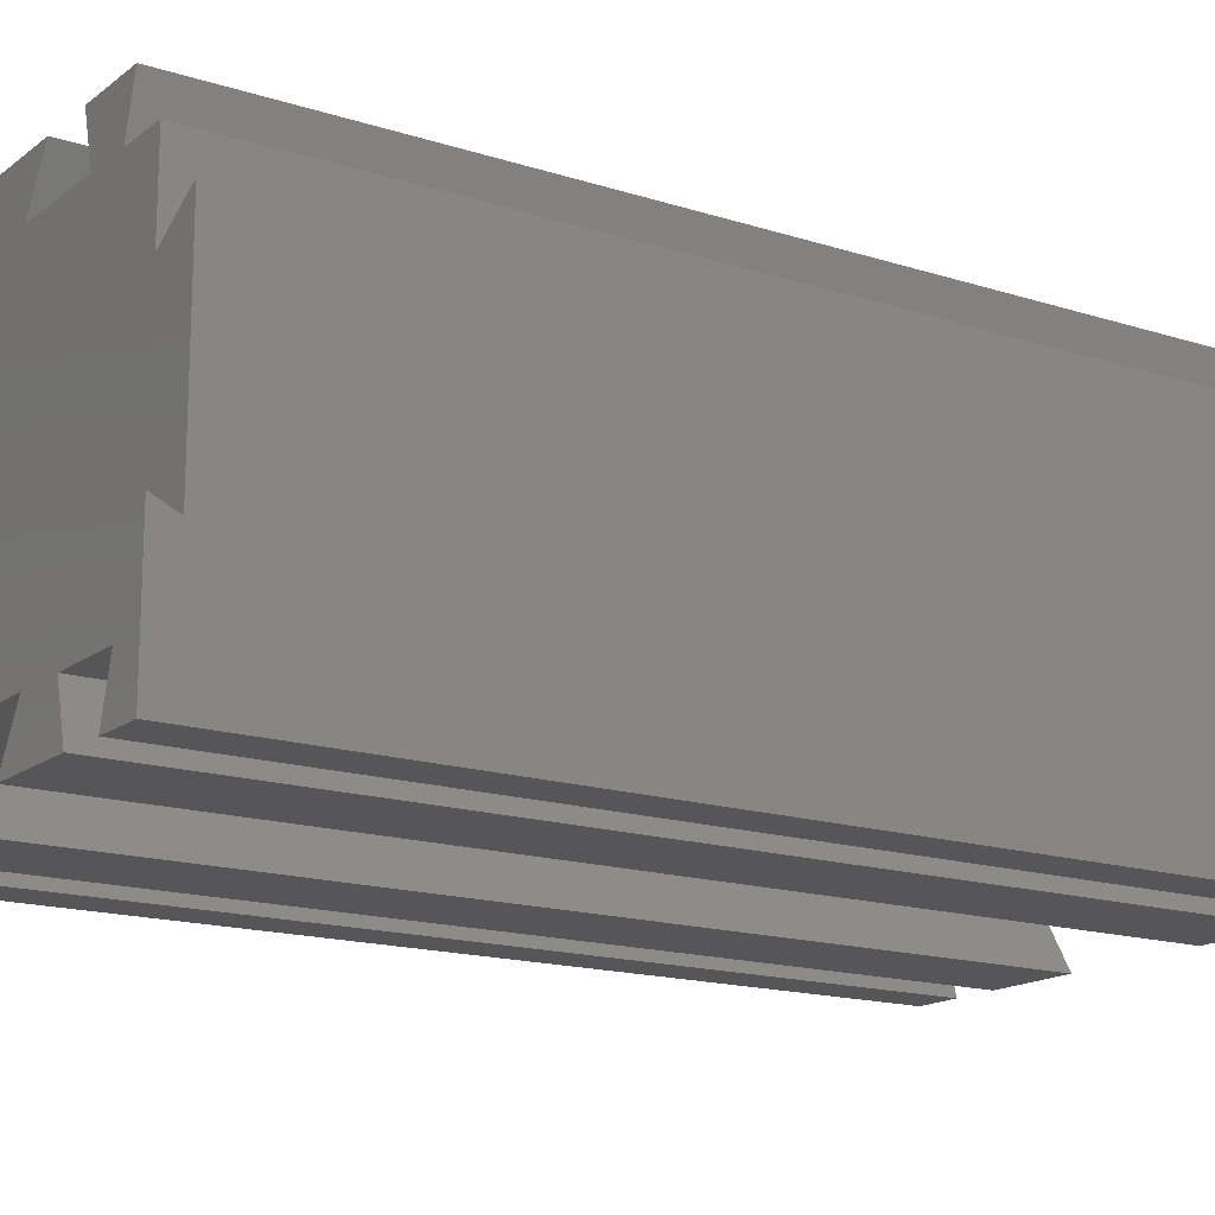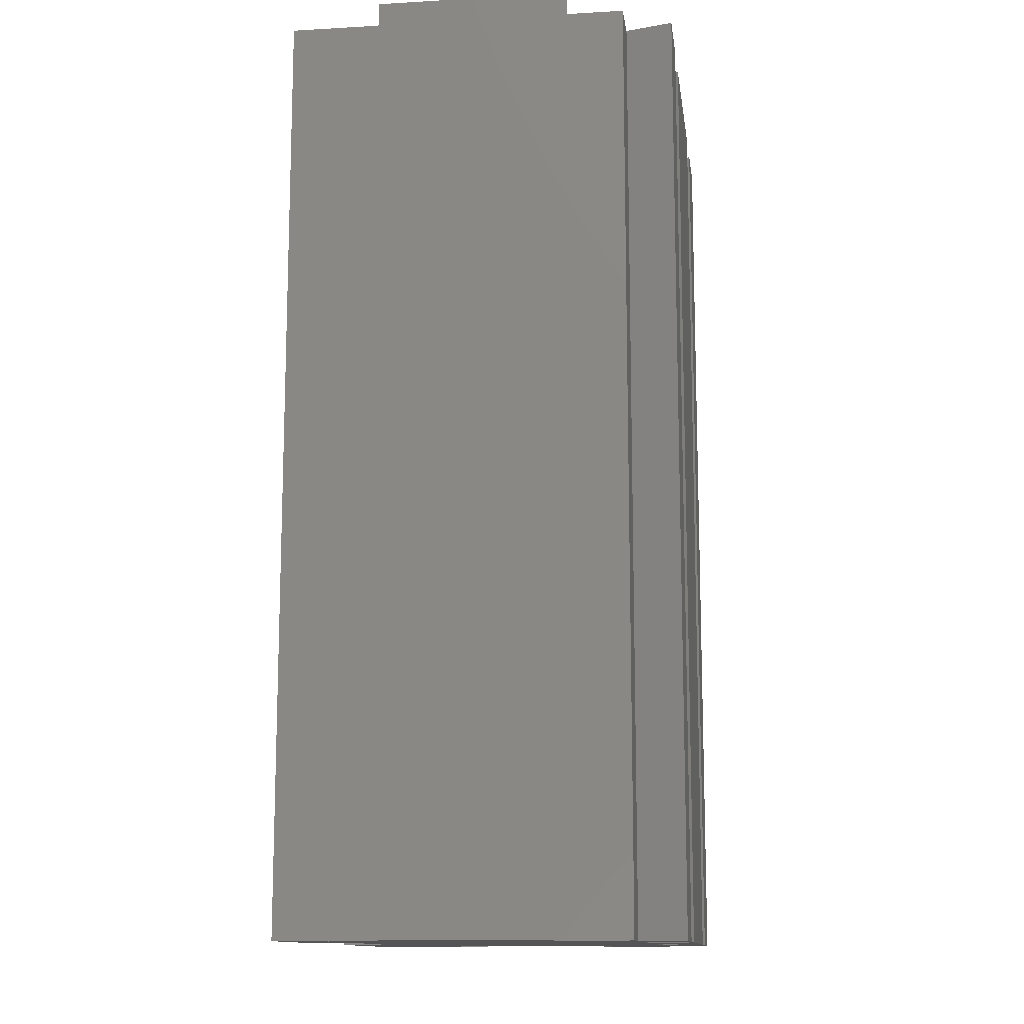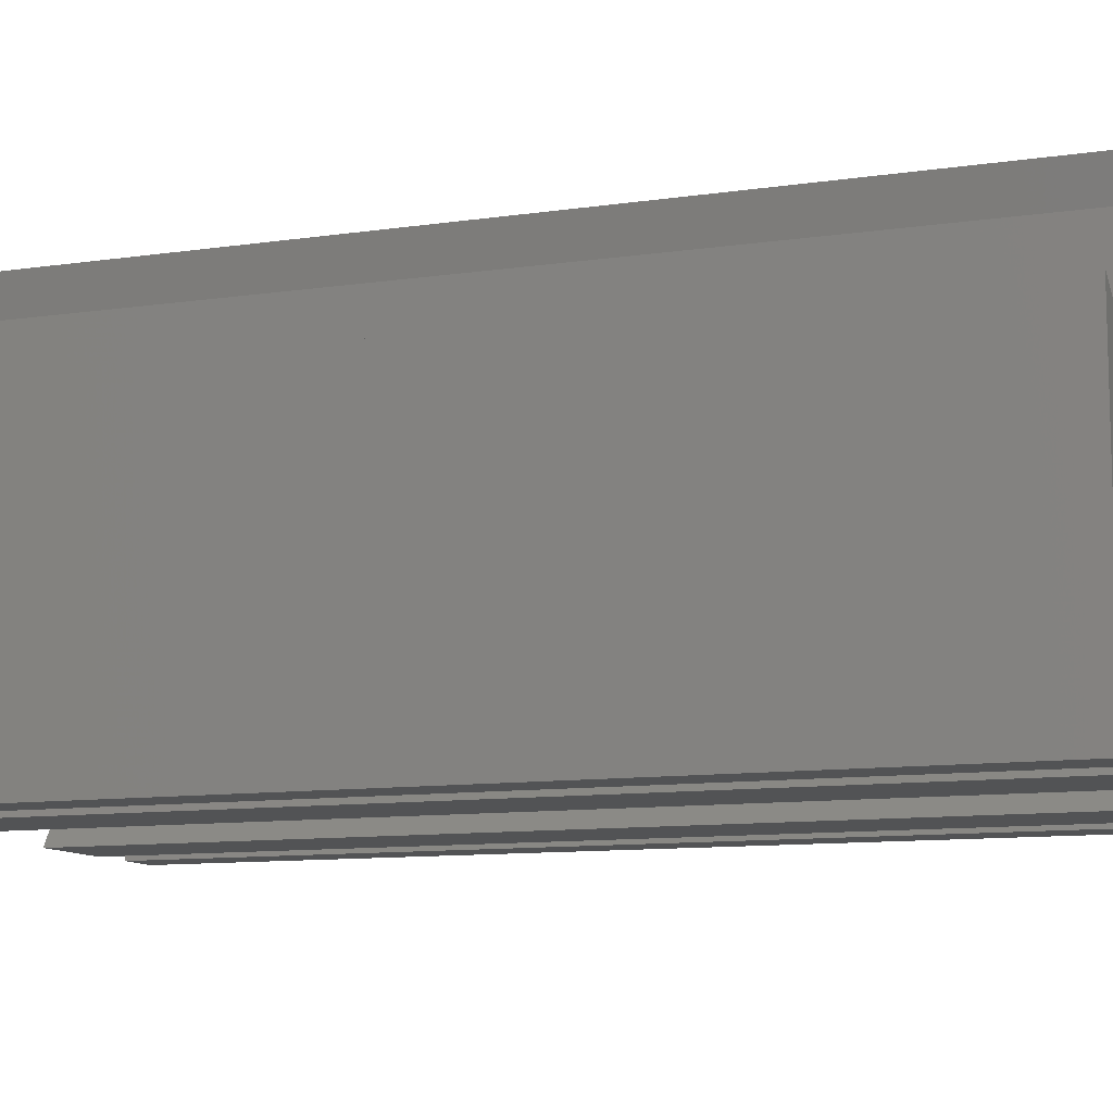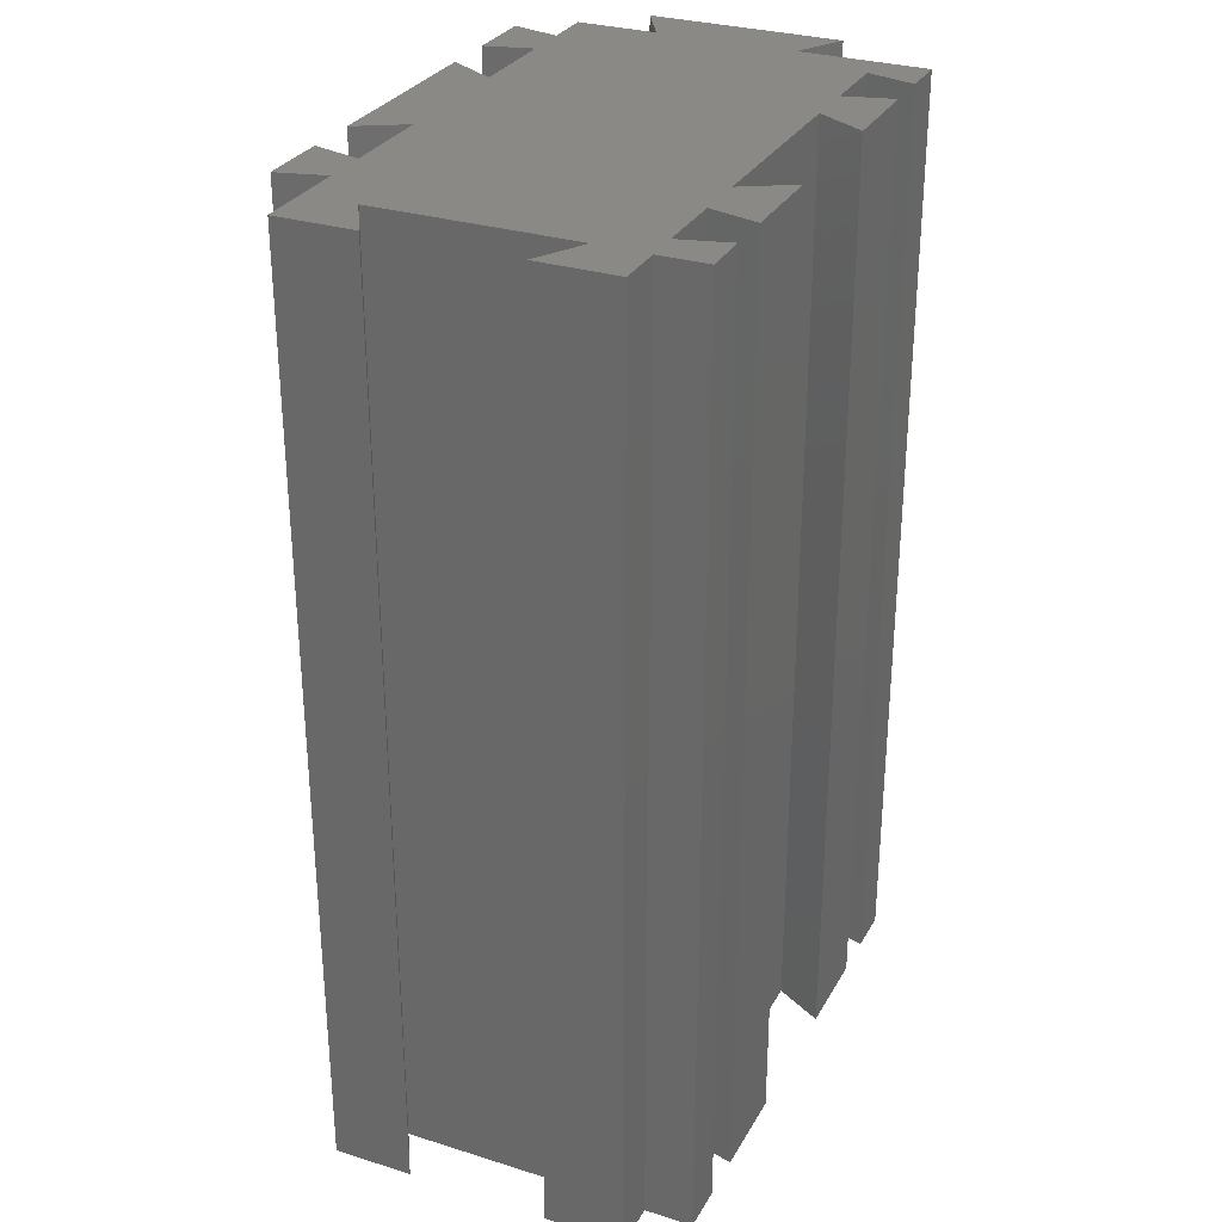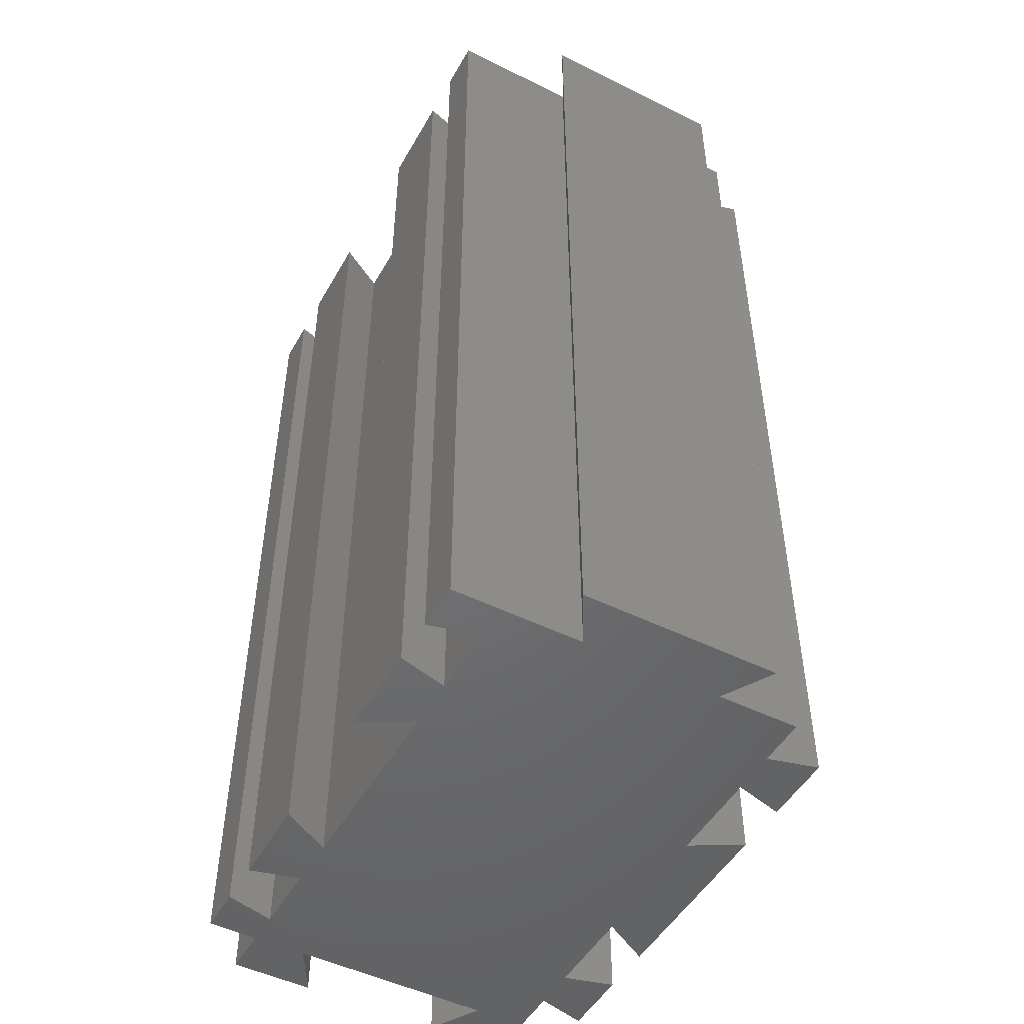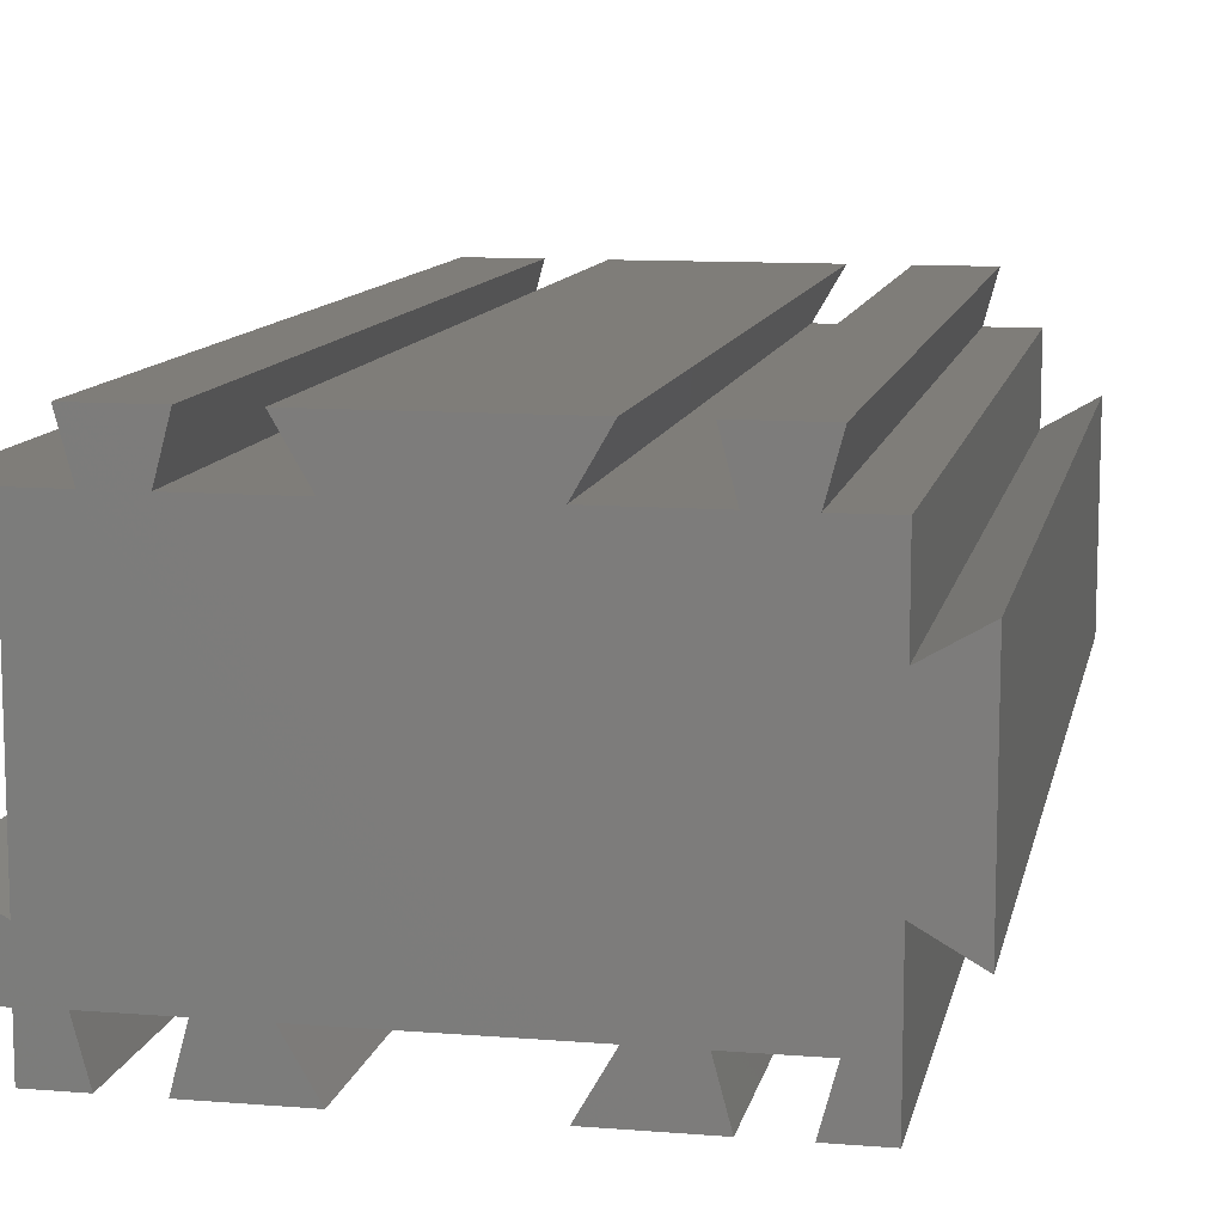
<metadata>
{"format":"stl","ext":"stl","renderer":"f3d","projection":"perspective","resolution":1024,"background":"white","views":[{"elev":-16.1,"azim":56.4,"up":"+Y"},{"elev":-12.5,"azim":97.7,"up":"+Z"},{"elev":-10.4,"azim":110.5,"up":"+Y"},{"elev":29.9,"azim":-65.5,"up":"+Z"},{"elev":-49.4,"azim":61.3,"up":"+Z"},{"elev":10.9,"azim":11.3,"up":"+Y"}]}
</metadata>
<code>
# stl→obj: 76 verts, 148 faces
v 6.7 28.53 2.936
v 5.772 25.06 2.936
v 1.7 28.53 2.936
v 2.628 25.06 2.936
v -0.75 21.35 2.936
v -4.264 25.06 2.936
v -4.264 19.32 2.936
v 12.5 25.06 2.936
v -0.75 7.177 2.936
v 10.41 3.514 2.936
v 6.765 3.514 2.936
v 5.824 3.886e-15 2.936
v 12.44 3.886e-15 2.936
v 22.5 25.06 2.936
v 10.5 28.53 2.936
v 24.5 28.53 2.936
v 29.23 25.06 2.936
v 35.8 19.26 2.936
v 35.8 9.264 2.936
v 24.59 3.514 2.936
v 28.23 3.514 2.936
v 29.18 8.327e-15 2.936
v 32.37 25.06 2.936
v 28.3 28.53 2.936
v 33.3 28.53 2.936
v 35.8 25.06 2.936
v 39.26 21.26 2.936
v 39.26 7.264 2.936
v 33.37 3.514 2.936
v 35.8 8.327e-15 2.936
v 32.42 8.327e-15 2.936
v 22.56 8.327e-15 2.936
v 1.635 3.514 2.936
v -0.8 3.464 2.936
v -4.264 3.464 2.936
v 2.576 3.886e-15 2.936
v -0.8 3.886e-15 2.936
v -4.264 9.206 2.936
v 6.7 28.53 70.74
v 5.772 25.06 70.74
v 29.23 25.06 70.74
v 28.3 28.53 70.74
v 2.628 25.06 70.74
v 1.7 28.53 70.74
v 33.3 28.53 70.74
v 32.37 25.06 70.74
v 32.42 2.387e-14 70.74
v 33.37 3.514 70.74
v 5.824 1.998e-14 70.74
v 6.765 3.514 70.74
v 28.23 3.514 70.74
v 29.18 2.387e-14 70.74
v 1.635 3.514 70.74
v 2.576 1.998e-14 70.74
v -4.264 25.06 70.74
v 12.5 25.06 70.74
v -0.75 21.35 70.74
v -4.264 19.32 70.74
v 22.56 2.387e-14 70.74
v 24.59 3.514 70.74
v 10.41 3.514 70.74
v -4.264 3.464 70.74
v -4.264 9.206 70.74
v -0.8 3.464 70.74
v -0.75 7.177 70.74
v -0.8 1.998e-14 70.74
v 22.5 25.06 70.74
v 35.8 25.06 70.74
v 12.44 1.998e-14 70.74
v 35.8 2.387e-14 70.74
v 24.5 28.53 70.74
v 10.5 28.53 70.74
v 39.26 7.264 70.74
v 35.8 9.264 70.74
v 39.26 21.26 70.74
v 35.8 19.26 70.74
f 1 2 3
f 3 2 4
f 4 2 5
f 4 5 6
f 6 5 7
f 2 8 5
f 5 8 9
f 9 8 10
f 9 10 11
f 11 10 12
f 12 10 13
f 10 8 14
f 14 8 15
f 14 15 16
f 17 18 14
f 14 18 19
f 14 19 20
f 20 19 21
f 20 21 22
f 18 17 23
f 23 17 24
f 23 24 25
f 23 26 18
f 27 28 18
f 18 28 19
f 21 19 29
f 29 19 30
f 29 30 31
f 22 32 20
f 20 10 14
f 11 33 9
f 9 33 34
f 9 34 35
f 36 37 33
f 33 37 34
f 35 38 9
f 39 40 1
f 1 40 2
f 41 42 17
f 17 42 24
f 43 44 4
f 4 44 3
f 45 46 25
f 25 46 23
f 47 48 31
f 31 48 29
f 49 50 12
f 12 50 11
f 51 52 21
f 21 52 22
f 53 54 33
f 33 54 36
f 44 39 3
f 3 39 1
f 55 43 6
f 6 43 4
f 40 56 2
f 2 56 8
f 57 58 5
f 5 58 7
f 58 55 7
f 7 55 6
f 52 59 22
f 22 59 32
f 59 60 32
f 32 60 20
f 21 29 51
f 51 29 48
f 60 61 20
f 20 61 10
f 62 63 35
f 35 63 38
f 64 62 34
f 34 62 35
f 63 65 38
f 38 65 9
f 66 64 37
f 37 64 34
f 54 66 36
f 36 66 37
f 5 9 57
f 57 9 65
f 42 45 24
f 24 45 25
f 67 41 14
f 14 41 17
f 46 68 23
f 23 68 26
f 69 49 13
f 13 49 12
f 61 69 10
f 10 69 13
f 33 11 53
f 53 11 50
f 70 47 30
f 30 47 31
f 71 67 16
f 16 67 14
f 72 71 15
f 15 71 16
f 56 72 8
f 8 72 15
f 73 74 28
f 28 74 19
f 75 73 27
f 27 73 28
f 76 75 18
f 18 75 27
f 18 26 76
f 76 26 68
f 74 70 19
f 19 70 30
f 39 44 40
f 40 44 43
f 40 43 57
f 57 43 55
f 57 55 58
f 40 57 56
f 56 57 65
f 56 65 61
f 61 65 50
f 61 50 49
f 63 62 65
f 65 62 64
f 65 64 53
f 53 64 66
f 53 66 54
f 53 50 65
f 49 69 61
f 56 61 67
f 67 61 60
f 67 60 74
f 74 60 51
f 74 51 48
f 59 52 60
f 60 52 51
f 47 70 48
f 48 70 74
f 73 75 74
f 74 75 76
f 74 76 67
f 67 76 41
f 41 76 46
f 41 46 42
f 42 46 45
f 76 68 46
f 71 72 67
f 67 72 56

</code>
